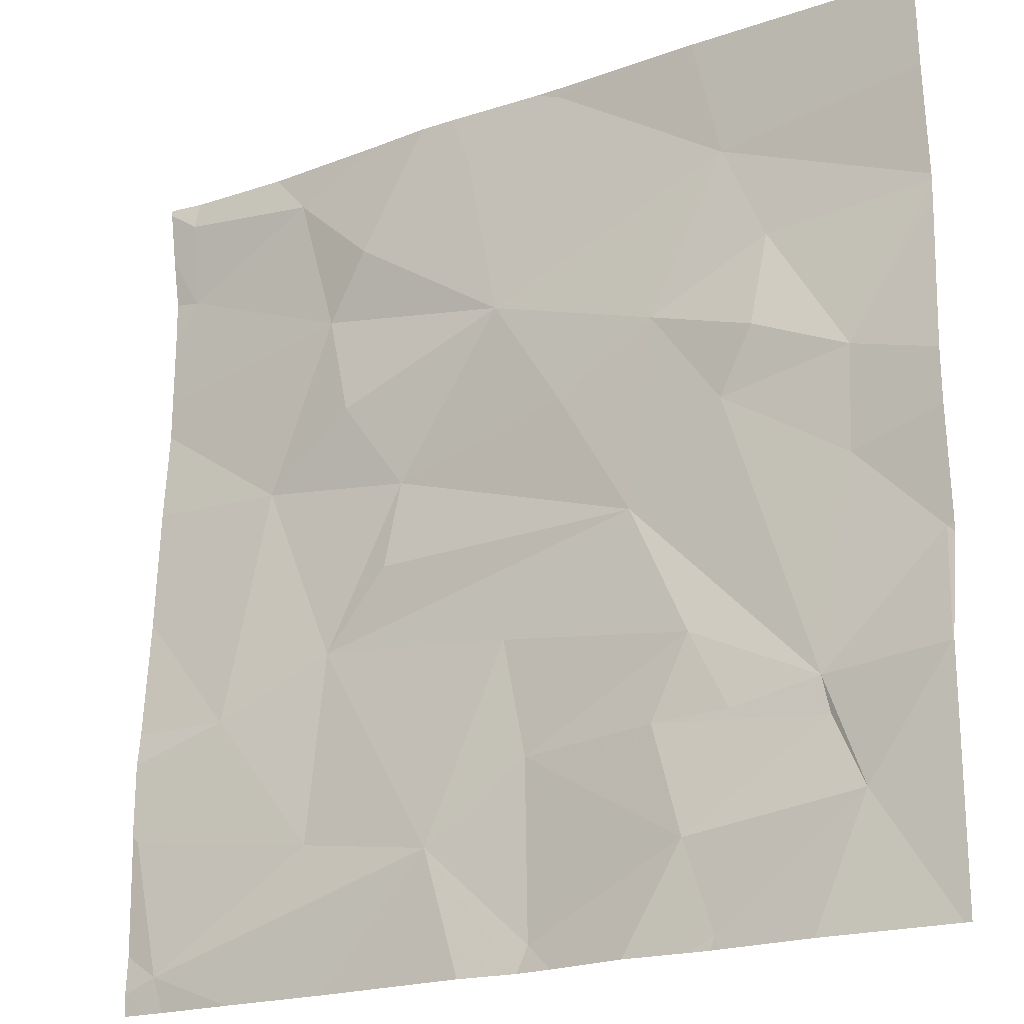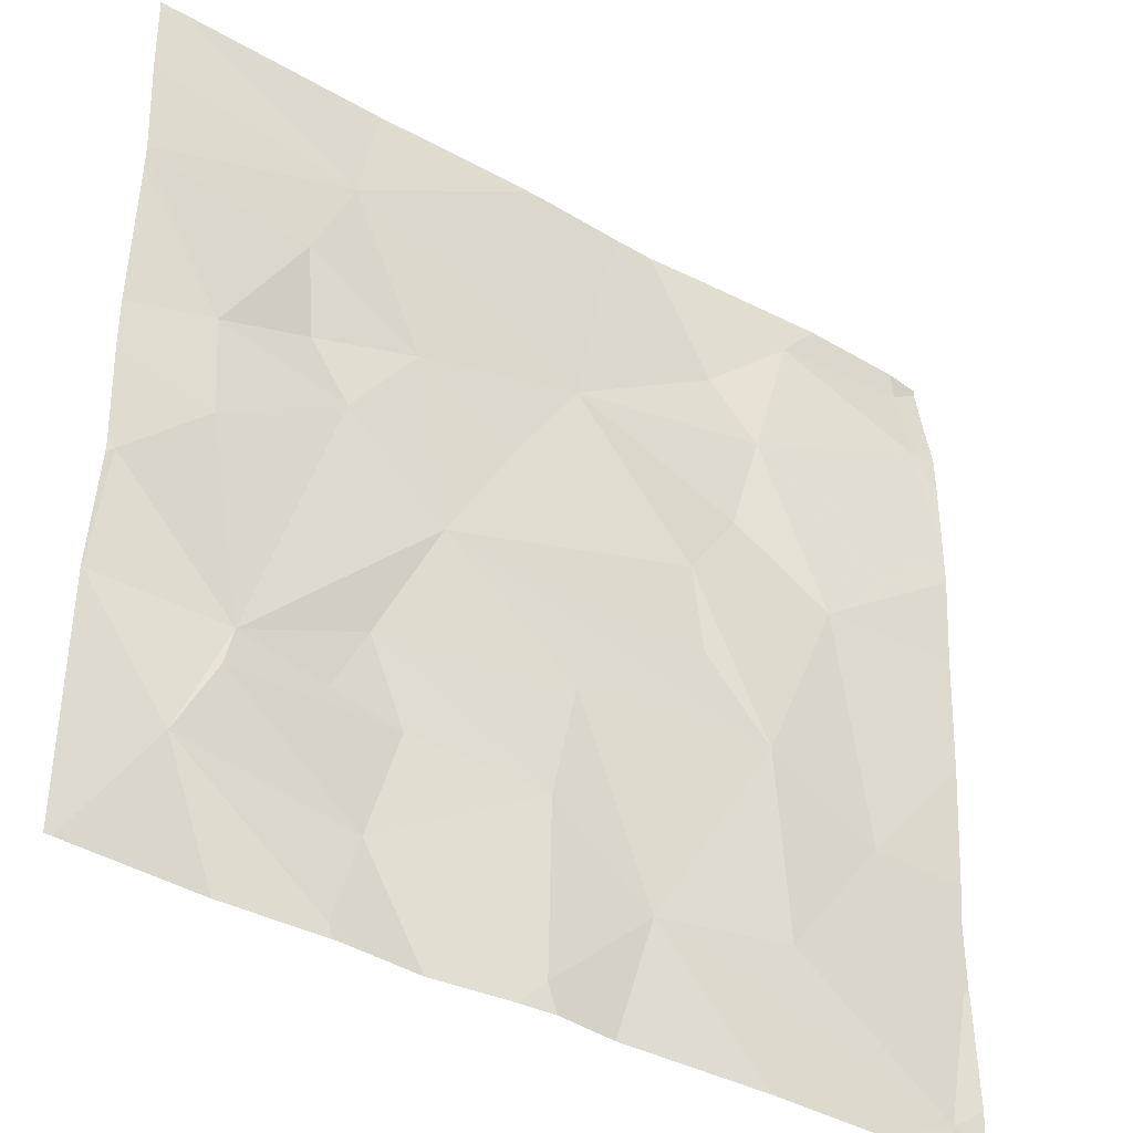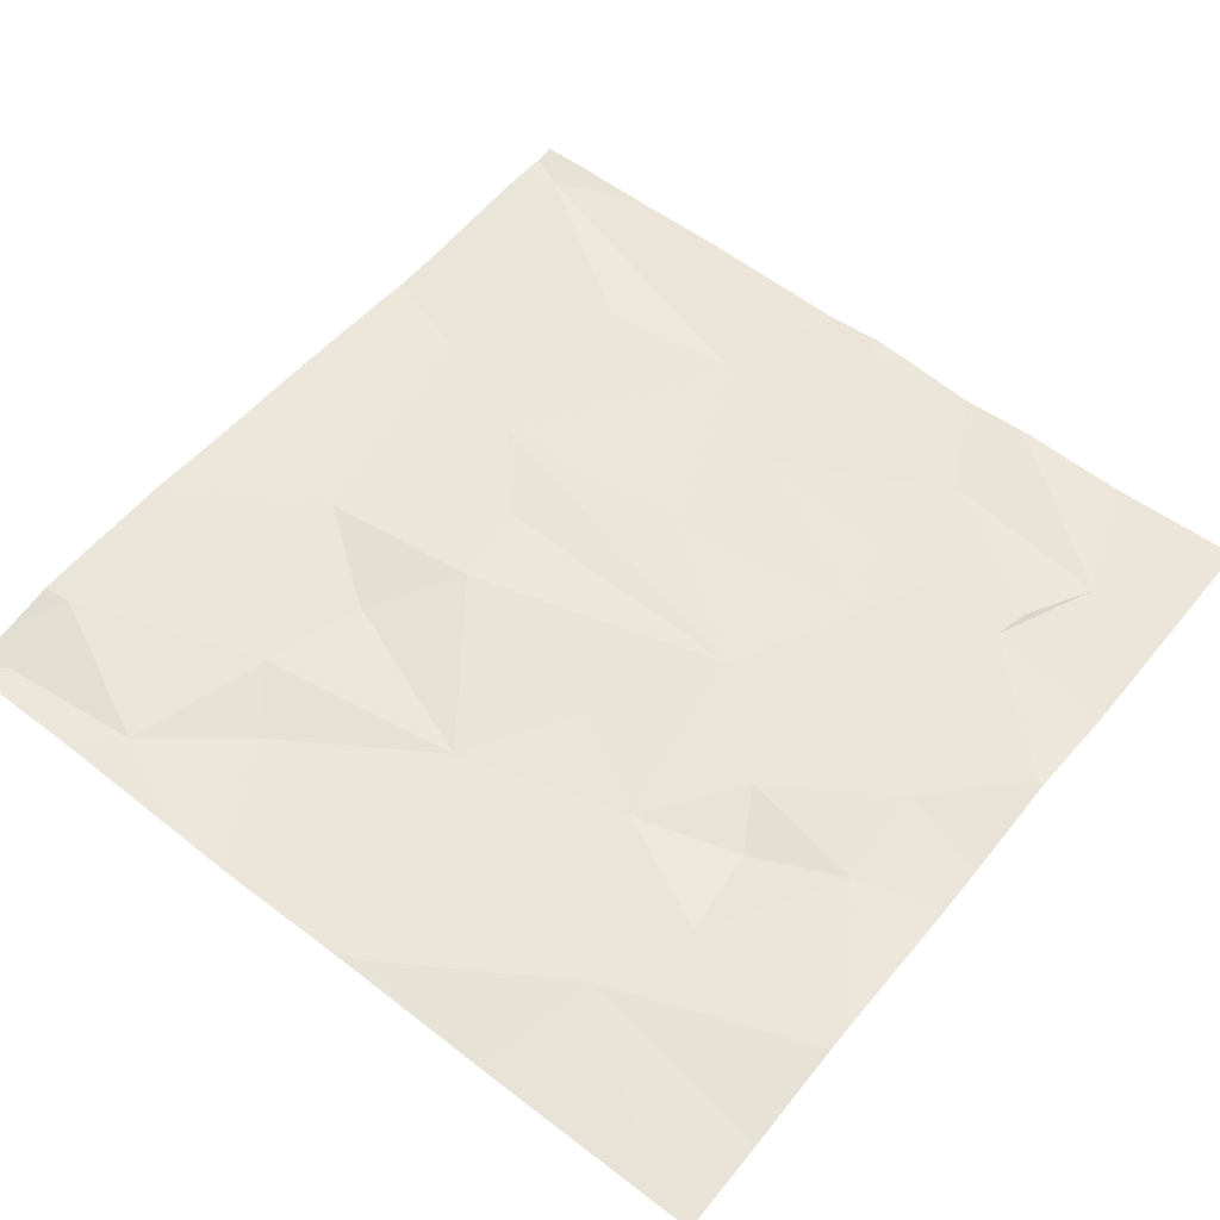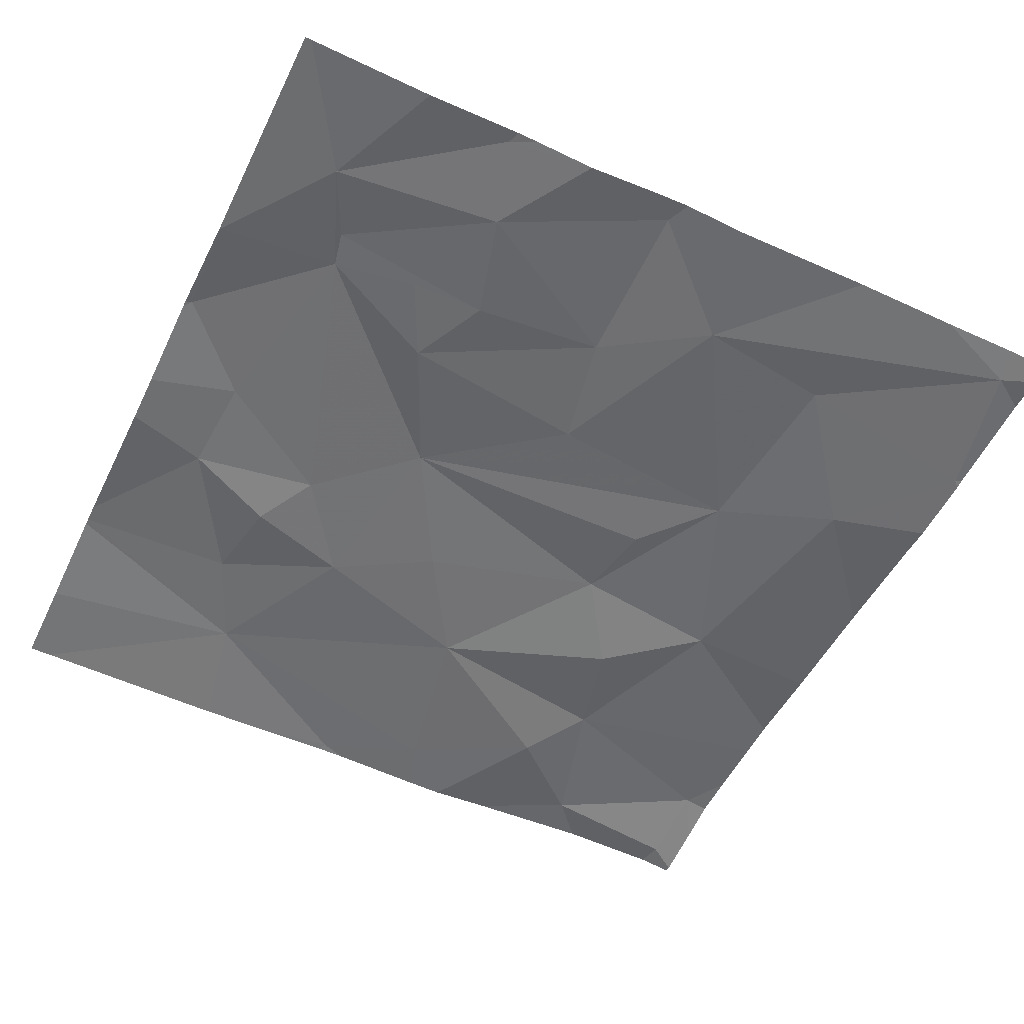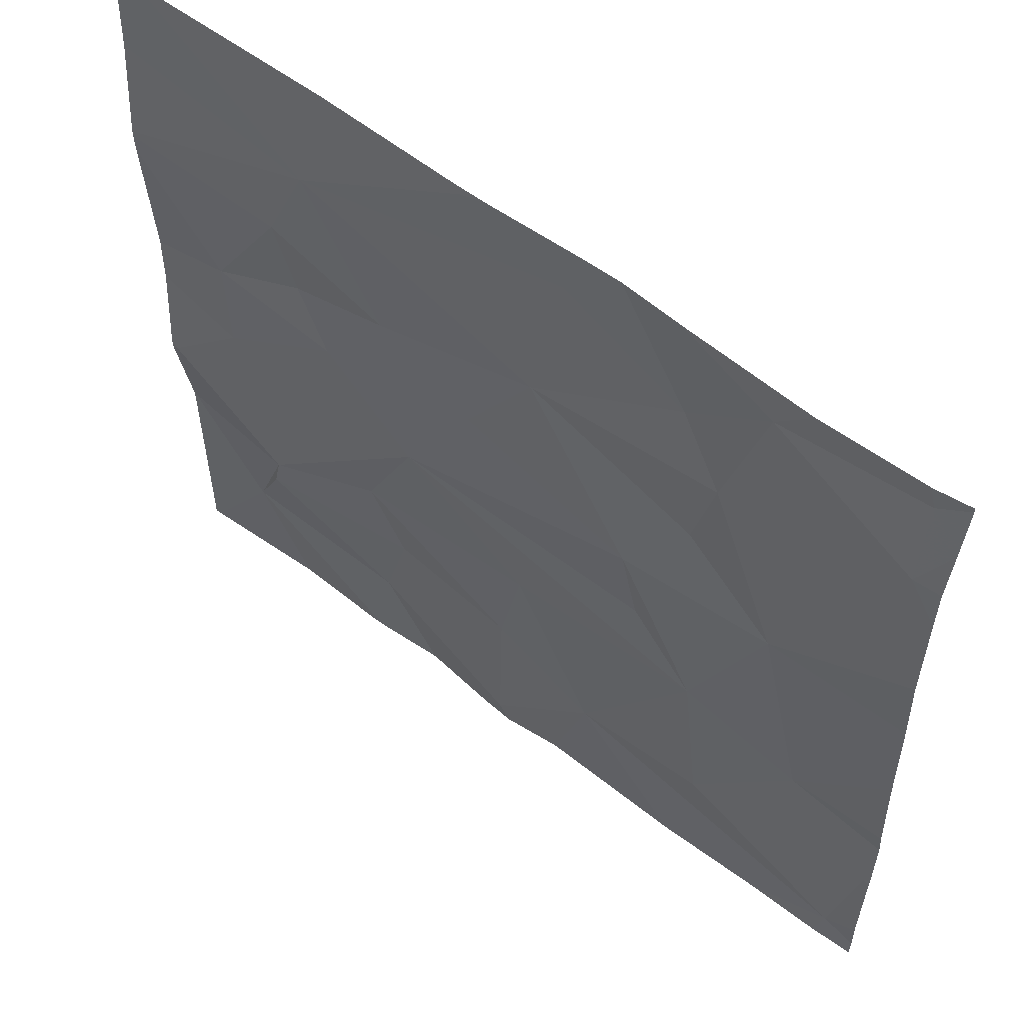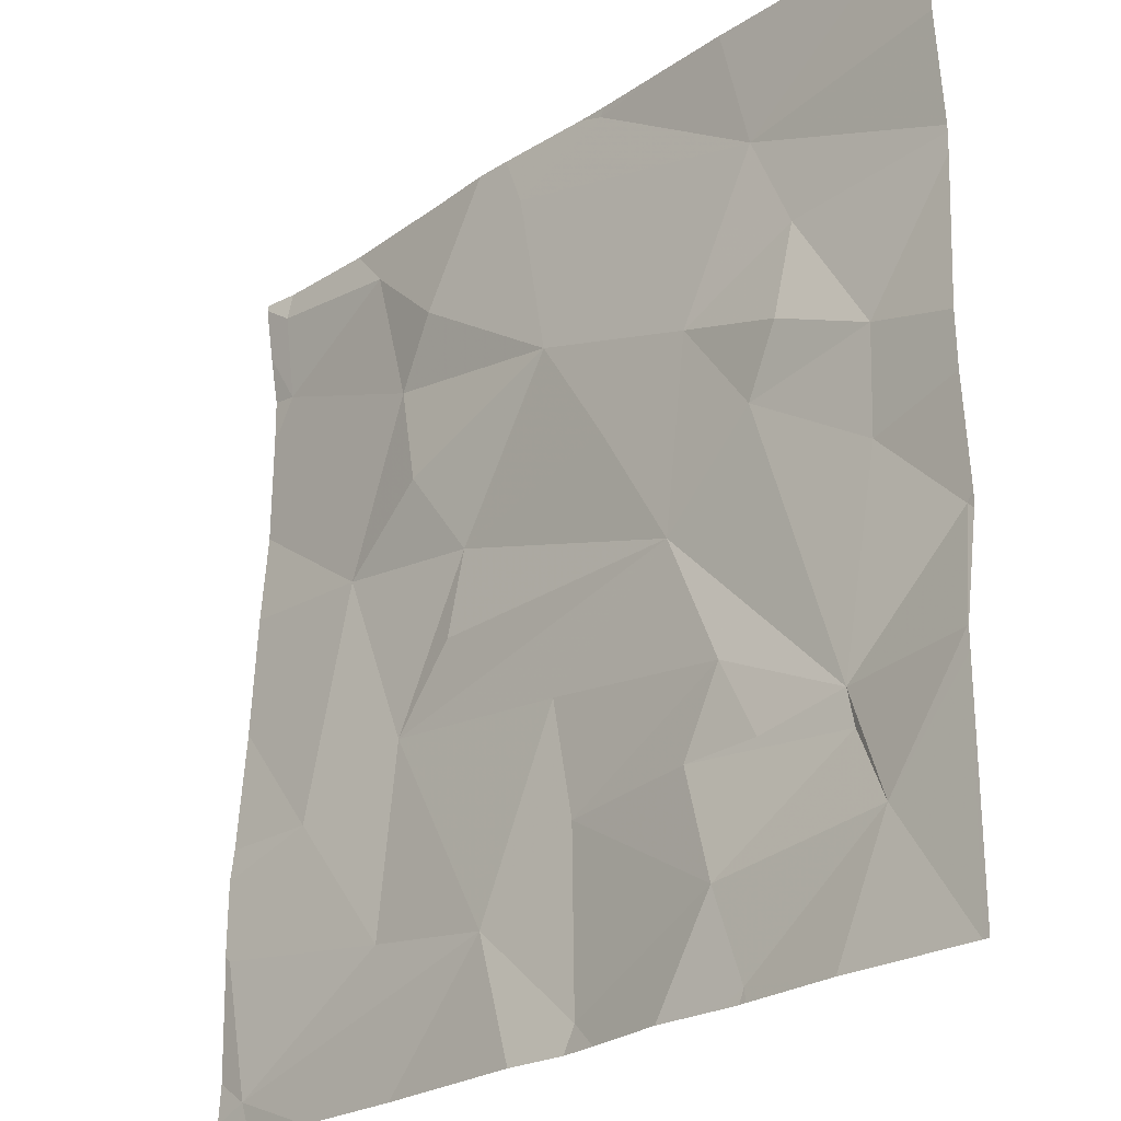
<metadata>
{"format":"obj","ext":"obj","renderer":"f3d","projection":"perspective","resolution":1024,"background":"white","views":[{"elev":-20.5,"azim":-147.4,"up":"+Y"},{"elev":-39.0,"azim":-35.2,"up":"+Y"},{"elev":57.4,"azim":-141.2,"up":"+Z"},{"elev":-53.9,"azim":-25.7,"up":"+Z"},{"elev":58.0,"azim":38.7,"up":"+Y"},{"elev":-25.0,"azim":-133.2,"up":"+Y"}]}
</metadata>
<code>
v -114.2 249.6 483.2
v -112.5 250.5 483.2
v -114.4 249.8 483.2
v -114.4 250.1 483.3
v -114.1 249.8 483.2
v -112.5 250.9 483.3
v -112.5 250.8 483.3
v -114.2 250.3 483.2
v -112.5 251.2 483.2
v -113.6 251.2 483.2
v -112.5 249.9 483.2
v -114.1 250.8 483.2
v -114.2 250.5 483.2
v -114 250.4 483.2
v -112.5 249.7 483.2
v -114 251 483.2
v -112.5 251.1 483.2
v -114.2 249.8 483.2
v -114 250.6 483.2
v -113.5 249.8 483.2
v -113.9 250 483.2
v -113.4 250 483.2
v -113.3 249.6 483.2
v -113.9 249.6 483.2
v -113.9 249.4 483.2
v -113.6 251.2 483.2
v -113.7 250.2 483.2
v -113 250.1 483.2
v -113.8 251.2 483.2
v -113.5 249.4 483.2
v -113.4 251.1 483.2
v -113.1 251 483.2
v -113.4 250.8 483.2
v -113.8 250.6 483.2
v -113.5 251.2 483.2
v -112.6 251.2 483.2
v -113.6 250.5 483.2
v -114 249.8 483.2
v -113.2 250.4 483.2
v -113.8 249.8 483.2
v -113.3 251.2 483.2
v -113 250.6 483.2
v -113 250.8 483.2
v -113 249.7 483.2
v -113.1 250.2 483.2
v -112.6 251.2 483.2
v -113.5 249.3 483.2
v -112.9 251.1 483.2
v -112.6 251 483.3
v -112.7 249.9 483.2
v -112.5 249.7 483.2
v -113.3 249.3 483.2
v -113.9 249.3 483.2
v -112.8 250.5 483.2
v -113.9 249.3 483.2
v -112.6 249.4 483.2
v -113.9 249.3 483.2
v -113.6 249.3 483.2
v -112.8 251.2 483.2
v -113.7 249.3 483.2
v -114.1 249.3 483.2
v -114.4 249.3 483.2
v -114.4 249.8 483.2
v -113.9 251.2 483.2
v -114.4 249.8 483.2
v -114.4 250.1 483.3
v -114.4 250.1 483.3
v -114.4 250.1 483.3
v -114.4 250.3 483.2
v -113.2 251.2 483.2
v -114.4 250.8 483.3
v -114.4 250.8 483.3
v -114.4 249.8 483.2
v -114.4 251 483.2
v -114.4 250.8 483.3
v -114.4 250.4 483.2
v -112.5 250.7 483.3
v -112.5 250.2 483.2
v -112.5 251 483.3
v -112.5 251.2 483.2
v -112.5 249.4 483.2
v -112.5 249.5 483.2
v -112.5 249.7 483.2
v -112.5 249.4 483.2
v -112.5 249.9 483.2
v -113 249.3 483.2
v -112.8 249.3 483.2
v -112.6 249.3 483.2
v -114.4 249.3 483.2
v -112.6 249.3 483.2
v -112.5 249.3 483.2
v -113.1 251.2 483.2
v -114.4 251.2 483.2
v -114.4 251.2 483.2
v -112.5 251.2 483.2
f 1 3 63
f 5 4 3
f 88 56 87
f 94 74 93
f 68 8 69
f 3 1 5
f 13 12 71
f 8 14 13
f 3 4 66
f 79 49 6
f 78 50 85
f 8 4 5
f 69 13 76
f 93 16 64
f 87 56 86
f 77 54 2
f 71 16 75
f 1 18 5
f 13 19 12
f 8 5 14
f 21 20 22
f 23 22 20
f 24 1 25
f 27 22 28
f 30 24 60
f 32 31 33
f 19 34 12
f 23 30 47
f 37 34 27
f 27 34 14
f 5 38 21
f 23 20 30
f 33 37 39
f 21 40 20
f 31 32 70
f 64 26 29
f 31 26 16
f 33 31 16
f 28 22 23
f 35 31 41
f 27 21 22
f 18 1 24
f 14 34 19
f 92 48 59
f 40 38 5
f 5 18 40
f 33 16 34
f 12 34 16
f 24 20 40
f 34 37 33
f 21 38 40
f 25 1 61
f 37 27 39
f 5 21 27
f 13 14 19
f 24 40 18
f 27 14 5
f 60 25 53
f 30 20 24
f 59 48 36
f 33 42 43
f 44 28 23
f 28 45 27
f 39 42 33
f 33 43 32
f 39 27 45
f 45 28 39
f 48 46 36
f 46 49 17
f 51 50 44
f 11 51 15
f 36 9 95
f 49 43 7
f 43 42 54
f 36 46 9
f 56 23 86
f 2 50 78
f 54 39 28
f 32 43 48
f 49 48 43
f 86 23 52
f 70 48 92
f 50 28 44
f 44 23 56
f 7 54 77
f 42 39 54
f 28 50 54
f 56 51 44
f 51 56 82
f 48 49 46
f 41 31 70
f 55 25 61
f 57 25 55
f 70 32 48
f 53 25 57
f 2 54 50
f 63 3 65
f 62 63 89
f 35 26 31
f 52 23 47
f 65 3 73
f 66 4 67
f 6 49 7
f 7 43 54
f 67 4 68
f 68 4 8
f 47 30 58
f 69 8 13
f 15 51 83
f 71 12 16
f 72 13 71
f 73 3 66
f 29 26 10
f 74 16 93
f 11 50 51
f 58 30 60
f 75 16 74
f 9 46 17
f 17 49 79
f 76 13 72
f 60 24 25
f 81 56 90
f 10 26 35
f 82 56 84
f 83 51 82
f 61 1 62
f 64 16 26
f 84 56 81
f 85 50 11
f 62 1 63
f 90 56 88
f 91 81 90
f 95 9 80

</code>
